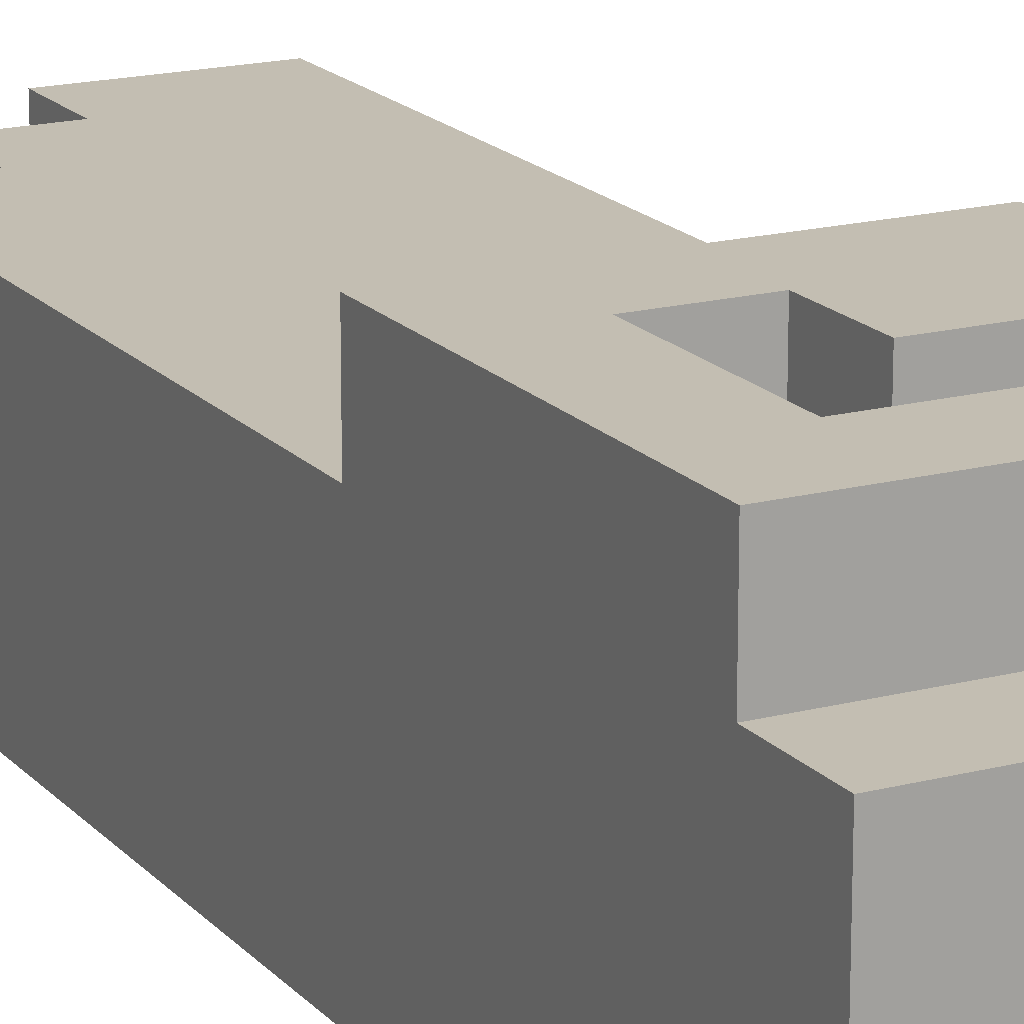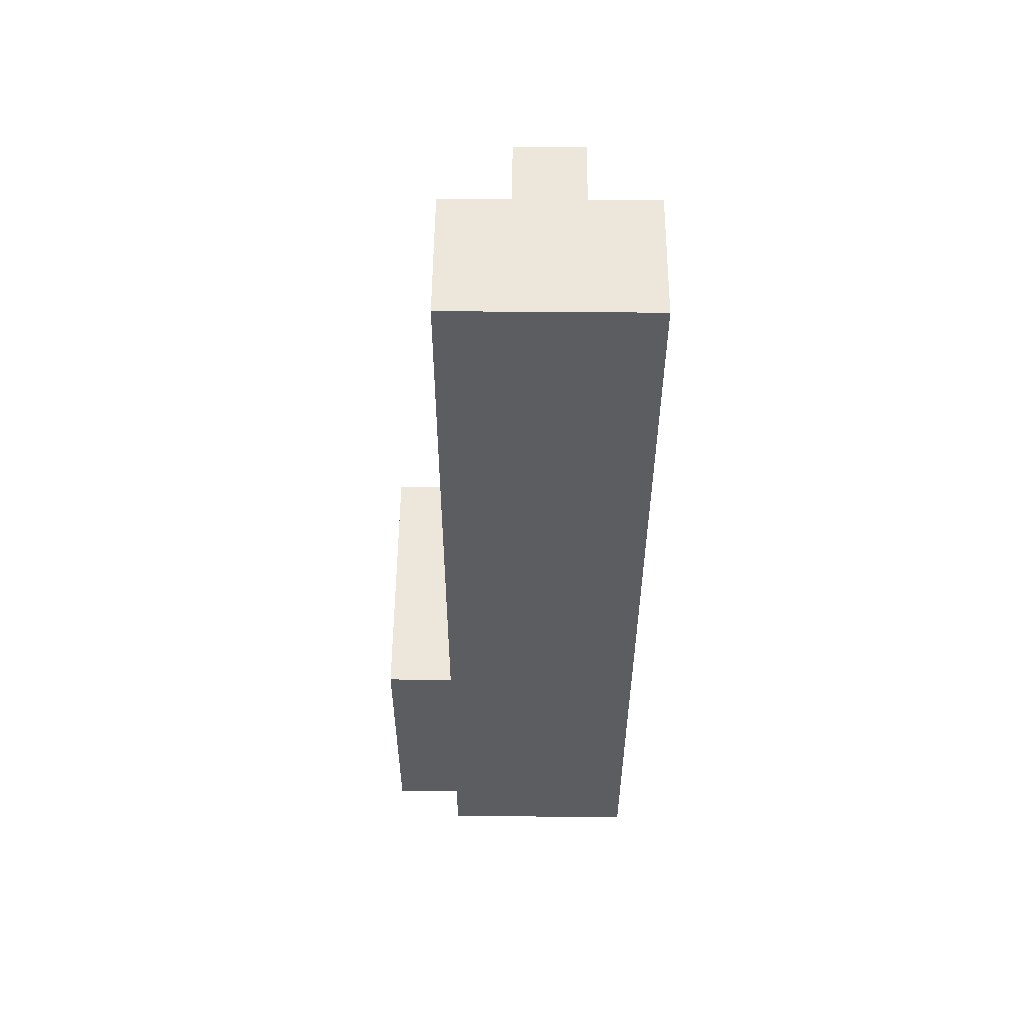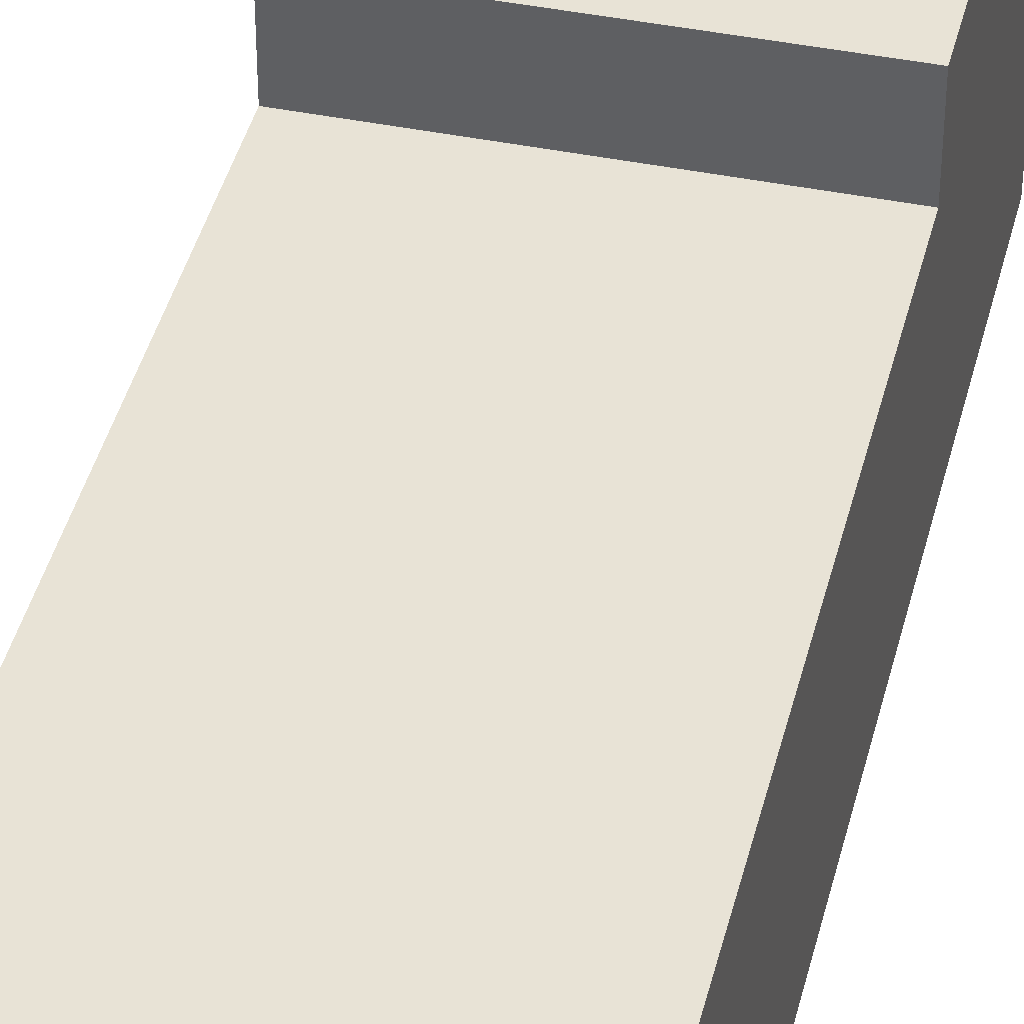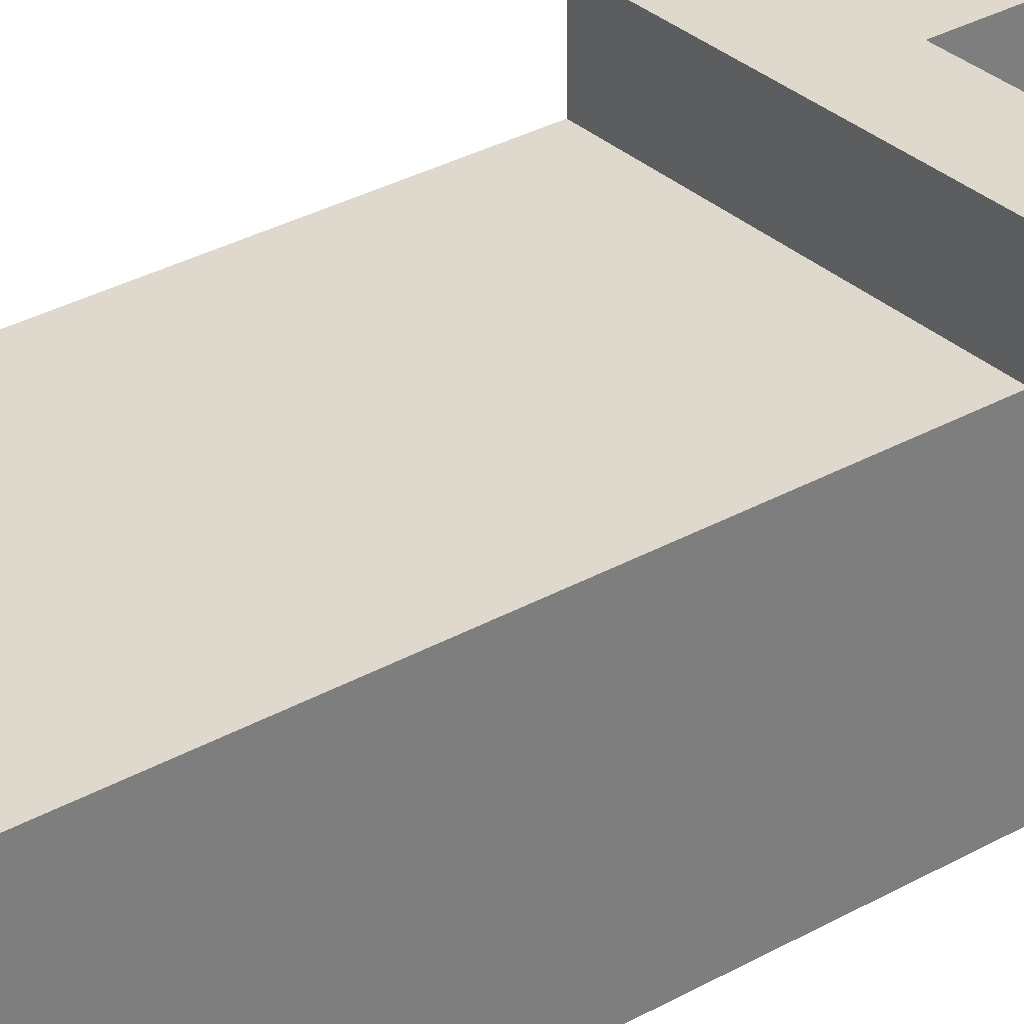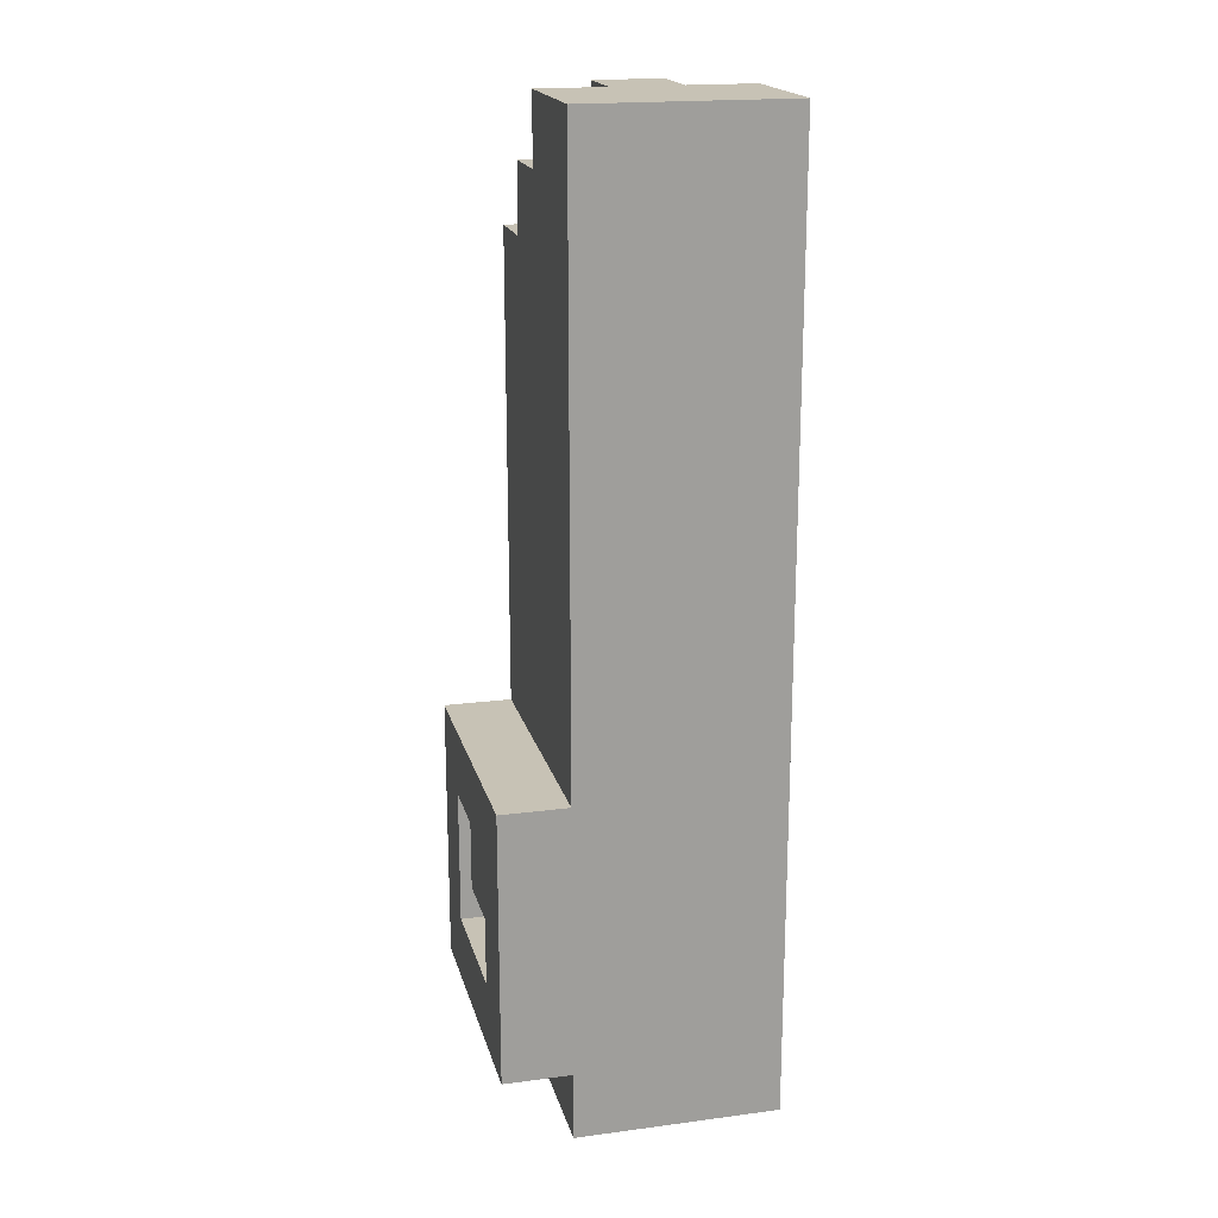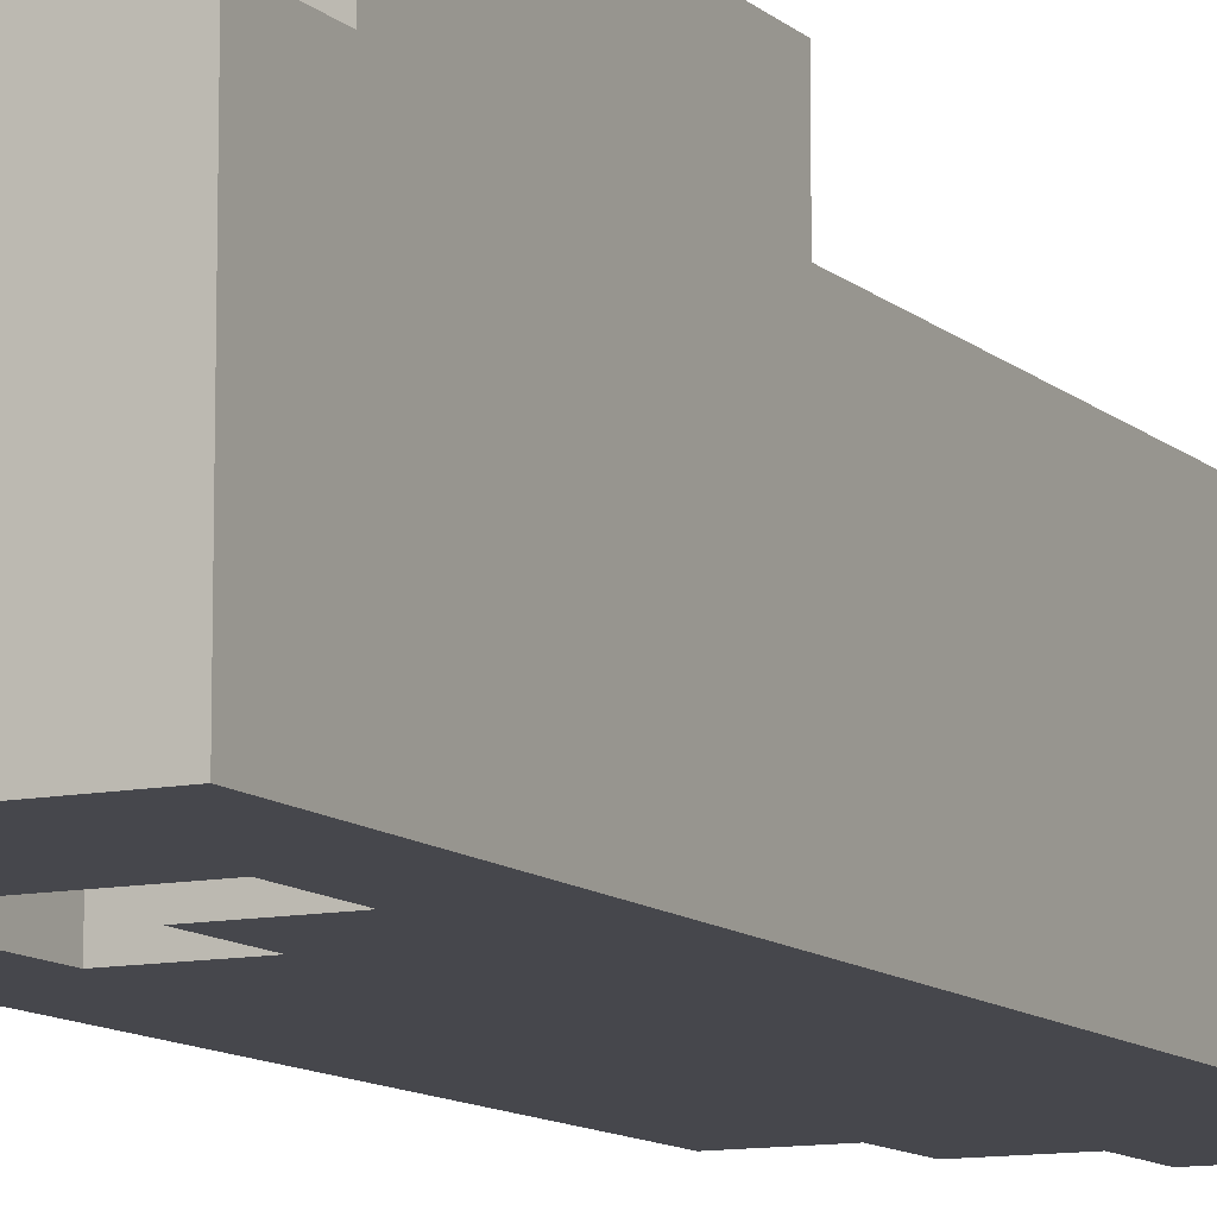
<metadata>
{"format":"obj","ext":"obj","renderer":"f3d","projection":"perspective","resolution":1024,"background":"white","views":[{"elev":17.5,"azim":-27.4,"up":"+Z"},{"elev":53.9,"azim":90.5,"up":"+Y"},{"elev":41.8,"azim":-166.3,"up":"+Z"},{"elev":32.0,"azim":-128.4,"up":"+Z"},{"elev":19.0,"azim":76.1,"up":"+Y"},{"elev":-10.9,"azim":27.0,"up":"+Z"}]}
</metadata>
<code>
o
v -0.2 -1.4 0.1
v -0.2 -1.4 -0.1
v -0.2 -1.3 0.2
v -0.2 -1.3 0.1
v -0.2 -1.3 -0.1
v -0.2 -1.3 -0.2
v -0.2 -1 0.1
v -0.2 -1 -0.2
v -0.2 -0.9 0.2
v -0.2 -0.9 0.1
v -0.2 -0.7 0.1
v -0.2 -0.7 0
v -0.2 -0.7 -0.1
v -0.2 -0.7 -0.2
v -0.2 -0.6 0
v -0.2 -0.6 -0.1
v -0.2 -0.2 0.1
v -0.2 -0.2 0
v -0.2 -0.2 -0.1
v -0.2 -0.2 -0.2
v -0.2 -0.1 0
v -0.2 -0.1 -0.1
v -0.1 -1.4 -0.1
v -0.1 -1.4 -0.2
v -0.1 -1.3 -0.1
v -0.1 -1.3 -0.2
v -0.1 -0.2 0.1
v -0.1 -0.2 0
v -0.1 -0.2 -0.1
v -0.1 -0.2 -0.2
v -0.1 -0.1 0.1
v -0.1 -0.1 0
v -0.1 -0.1 -0.1
v -0.1 -0.1 -0.2
v -0.1 0 0
v -0.1 0 -0.1
v 0 -1.1 0.2
v 0 -1.1 -0.2
v 0 -1 0.2
v 0 -1 -0.2
v 0 -0.1 0.1
v 0 -0.1 0
v 0 -0.1 -0.1
v 0 -0.1 -0.2
v 0 0 0.1
v 0 0 0
v 0 0 -0.1
v 0 0 -0.2
v 0.1 -1.2 0.2
v 0.1 -1.2 -0.2
v 0.1 -1.1 0.2
v 0.1 -1.1 -0.2
v -0.1 -1.2 0.2
v -0.1 -1.2 -0.2
v -0.1 -1 0.2
v -0.1 -1 -0.2
v 0.2 -1.4 0.1
v 0.2 -1.4 -0.2
v 0.2 -1.3 0.2
v 0.2 -1.3 0.1
v 0.2 -1.1 0
v 0.2 -1.1 -0.1
v 0.2 -1 0.2
v 0.2 -1 0
v 0.2 -0.9 0.2
v 0.2 -0.9 0.1
v 0.2 -0.9 -0.1
v 0.2 -0.9 -0.2
v 0.2 -0.6 0.1
v 0.2 -0.6 0
v 0.2 -0.6 -0.1
v 0.2 -0.6 -0.2
v 0.2 0 0.1
v 0.2 0 -0.2
v -0.2 -1.3 0.2
v -0.2 -0.9 0.2
v -0.1 -1.2 0.2
v -0.1 -1 0.2
v 0 -1.1 0.2
v 0 -1 0.2
v 0.1 -1.2 0.2
v 0.1 -1.1 0.2
v 0.1 -1 0.2
v 0.1 -0.9 0.2
v 0.2 -1.3 0.2
v 0.2 -1 0.2
v 0.2 -0.9 0.2
v -0.2 -1.4 0.1
v -0.2 -1.3 0.1
v -0.2 -0.9 0.1
v -0.2 -0.7 0.1
v -0.2 -0.2 0.1
v -0.1 -0.7 0.1
v -0.1 -0.6 0.1
v -0.1 -0.2 0.1
v -0.1 -0.1 0.1
v 0 -0.7 0.1
v 0 -0.6 0.1
v 0 -0.1 0.1
v 0 0 0.1
v 0.1 -0.9 0.1
v 0.1 -0.7 0.1
v 0.1 -0.6 0.1
v 0.2 -1.4 0.1
v 0.2 -1.3 0.1
v 0.2 -0.9 0.1
v 0.2 -0.6 0.1
v 0.2 0 0.1
v -0.2 -0.2 0
v -0.2 -0.1 0
v -0.1 -0.2 0
v -0.1 -0.1 0
v -0.1 0 0
v 0 -0.1 0
v 0 0 0
v -0.2 -1.4 -0.1
v -0.2 -1.3 -0.1
v -0.2 -0.2 -0.1
v -0.2 -0.1 -0.1
v -0.1 -1.4 -0.1
v -0.1 -1.3 -0.1
v -0.1 -0.2 -0.1
v -0.1 -0.1 -0.1
v -0.1 0 -0.1
v 0 -0.1 -0.1
v 0 0 -0.1
v -0.2 -1.3 -0.2
v -0.2 -1 -0.2
v -0.2 -0.7 -0.2
v -0.2 -0.2 -0.2
v -0.1 -1.4 -0.2
v -0.1 -1.3 -0.2
v -0.1 -1.2 -0.2
v -0.1 -1 -0.2
v -0.1 -0.9 -0.2
v -0.1 -0.7 -0.2
v -0.1 -0.6 -0.2
v -0.1 -0.2 -0.2
v -0.1 -0.1 -0.2
v 0 -1.1 -0.2
v 0 -1 -0.2
v 0 -0.7 -0.2
v 0 -0.6 -0.2
v 0 -0.1 -0.2
v 0 0 -0.2
v 0.1 -1.2 -0.2
v 0.1 -1.1 -0.2
v 0.1 -0.7 -0.2
v 0.1 -0.6 -0.2
v 0.2 -1.4 -0.2
v 0.2 -0.9 -0.2
v 0.2 -0.6 -0.2
v 0.2 0 -0.2
v -0.2 -1.4 0.1
v 0.2 -1.4 0.1
v -0.2 -1.4 -0.1
v -0.1 -1.4 -0.1
v -0.1 -1.4 -0.2
v 0.2 -1.4 -0.2
v -0.2 -1.3 0.2
v 0.2 -1.3 0.2
v -0.2 -1.3 0.1
v 0.2 -1.3 0.1
v -0.2 -1.3 -0.1
v -0.1 -1.3 -0.1
v -0.2 -1.3 -0.2
v -0.1 -1.3 -0.2
v 0 -1.1 0.2
v 0.1 -1.1 0.2
v 0 -1.1 -0.2
v 0.1 -1.1 -0.2
v -0.1 -1 0.2
v 0 -1 0.2
v -0.1 -1 -0.2
v 0 -1 -0.2
v -0.1 -1.2 0.2
v 0.1 -1.2 0.2
v -0.1 -1.2 -0.2
v 0.1 -1.2 -0.2
v -0.2 -0.9 0.2
v 0.1 -0.9 0.2
v 0.2 -0.9 0.2
v -0.2 -0.9 0.1
v 0.1 -0.9 0.1
v 0.2 -0.9 0.1
v -0.2 -0.2 0.1
v -0.1 -0.2 0.1
v -0.2 -0.2 0
v -0.1 -0.2 0
v -0.2 -0.2 -0.1
v -0.1 -0.2 -0.1
v -0.2 -0.2 -0.2
v -0.1 -0.2 -0.2
v -0.1 -0.1 0.1
v 0 -0.1 0.1
v -0.2 -0.1 0
v -0.1 -0.1 0
v 0 -0.1 0
v -0.2 -0.1 -0.1
v -0.1 -0.1 -0.1
v 0 -0.1 -0.1
v -0.1 -0.1 -0.2
v 0 -0.1 -0.2
v 0 0 0.1
v 0.2 0 0.1
v -0.1 0 0
v 0 0 0
v -0.1 0 -0.1
v 0 0 -0.1
v 0 0 -0.2
v 0.2 0 -0.2
f 4 2 1
f 5 2 4
f 7 4 3
f 7 6 5
f 7 5 4
f 8 6 7
f 9 7 3
f 10 8 7
f 10 7 9
f 11 8 10
f 12 8 11
f 13 8 12
f 14 8 13
f 15 12 11
f 15 13 12
f 16 14 13
f 16 13 15
f 17 15 11
f 17 16 15
f 18 16 17
f 19 14 16
f 19 16 18
f 20 14 19
f 21 19 18
f 22 19 21
f 25 24 23
f 26 24 25
f 31 28 27
f 32 28 31
f 33 30 29
f 34 30 33
f 35 33 32
f 36 33 35
f 39 38 37
f 40 38 39
f 45 42 41
f 46 42 45
f 47 44 43
f 48 44 47
f 51 50 49
f 52 50 51
f 53 54 55
f 55 54 56
f 57 58 60
f 60 58 61
f 59 60 61
f 61 58 62
f 59 61 63
f 61 62 64
f 63 61 64
f 63 64 65
f 65 64 66
f 62 58 67
f 64 62 67
f 67 58 68
f 66 64 69
f 64 67 70
f 69 64 70
f 67 68 71
f 70 67 71
f 71 68 72
f 69 70 73
f 70 71 73
f 71 72 73
f 73 72 74
f 77 76 75
f 78 76 77
f 80 76 78
f 81 77 75
f 82 80 79
f 83 76 80
f 83 80 82
f 84 76 83
f 85 81 75
f 85 82 81
f 85 83 82
f 86 84 83
f 86 83 85
f 87 84 86
f 93 91 90
f 93 92 91
f 94 92 93
f 95 92 94
f 97 93 90
f 97 94 93
f 98 96 95
f 98 94 97
f 98 95 94
f 99 96 98
f 101 97 90
f 102 100 99
f 102 97 101
f 102 98 97
f 102 99 98
f 103 100 102
f 104 89 88
f 105 89 104
f 106 102 101
f 106 103 102
f 107 100 103
f 107 103 106
f 108 100 107
f 111 110 109
f 112 110 111
f 114 113 112
f 115 113 114
f 116 117 120
f 120 117 121
f 118 119 122
f 122 119 123
f 123 124 125
f 125 124 126
f 127 128 132
f 132 128 133
f 128 129 134
f 133 128 134
f 134 129 135
f 129 130 136
f 135 129 136
f 136 130 137
f 137 130 138
f 134 135 141
f 135 136 142
f 136 137 142
f 137 138 143
f 142 137 143
f 138 139 143
f 143 139 144
f 132 133 146
f 131 132 146
f 140 141 147
f 135 142 148
f 144 145 148
f 143 144 148
f 142 143 148
f 148 145 149
f 146 147 150
f 131 146 150
f 147 141 151
f 150 147 151
f 148 149 151
f 135 148 151
f 141 135 151
f 149 145 152
f 151 149 152
f 152 145 153
f 156 155 154
f 157 155 156
f 158 155 157
f 159 155 158
f 162 161 160
f 163 161 162
f 166 165 164
f 167 165 166
f 170 169 168
f 171 169 170
f 174 173 172
f 175 173 174
f 176 177 178
f 178 177 179
f 180 181 183
f 181 182 184
f 183 181 184
f 184 182 185
f 186 187 188
f 188 187 189
f 190 191 192
f 192 191 193
f 194 195 197
f 197 195 198
f 196 197 199
f 199 197 200
f 200 201 202
f 202 201 203
f 204 205 207
f 206 207 208
f 207 205 209
f 208 207 209
f 209 205 210
f 210 205 211

</code>
